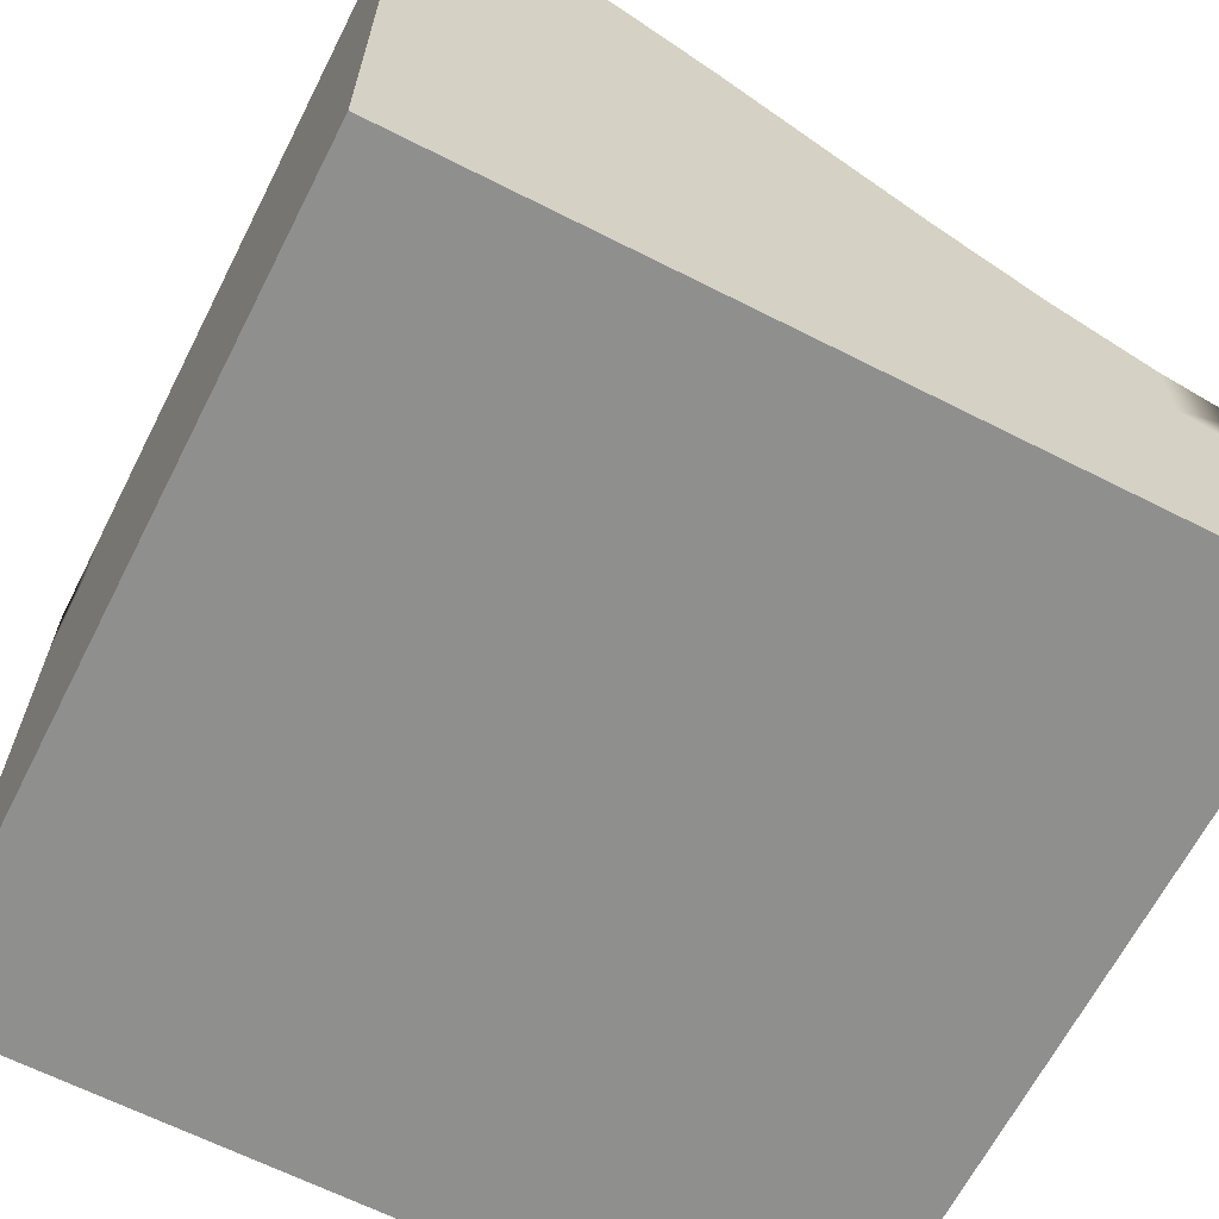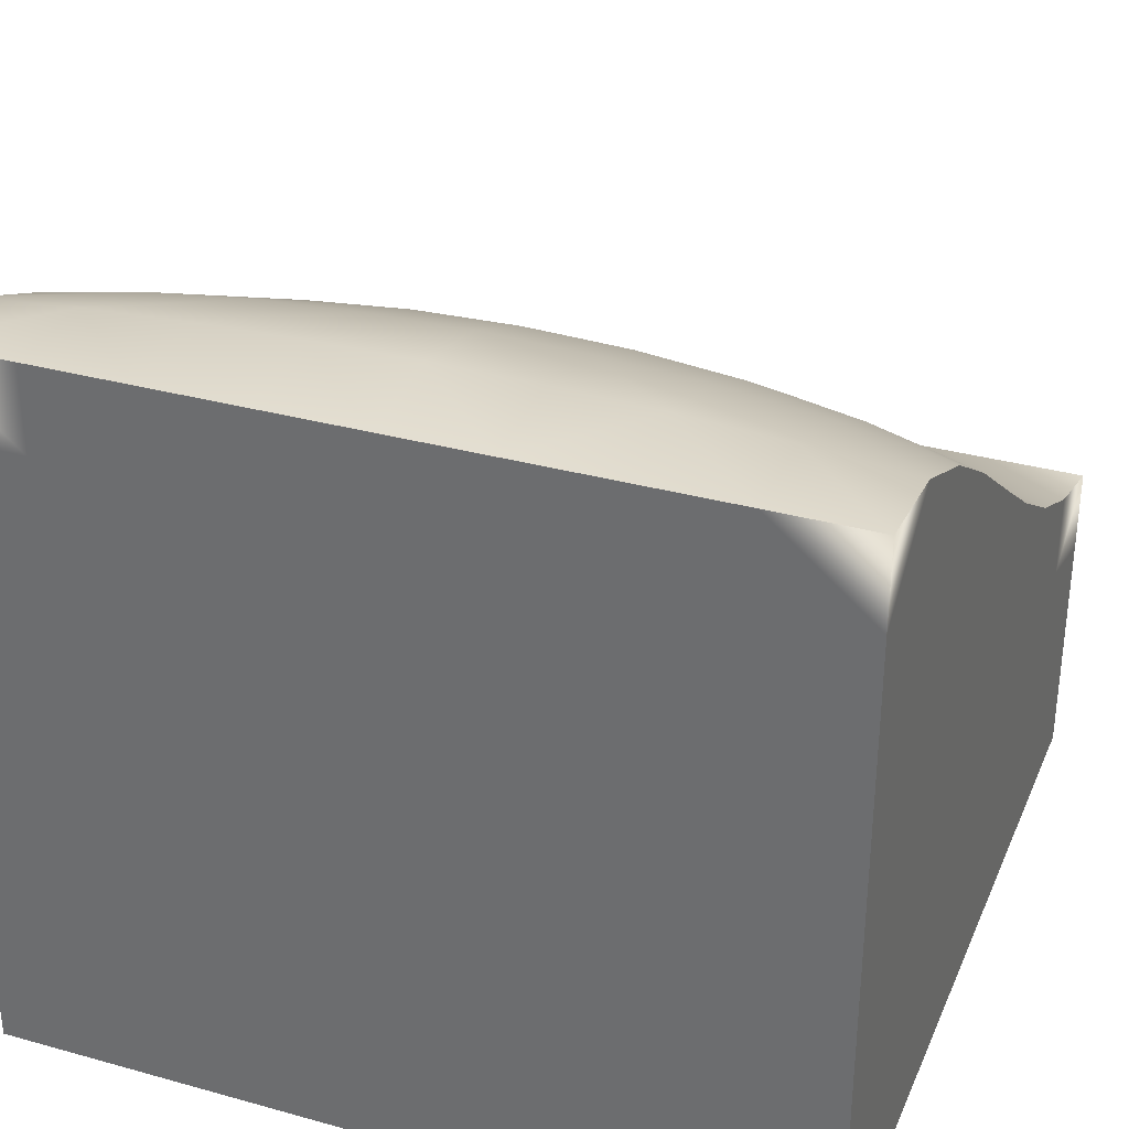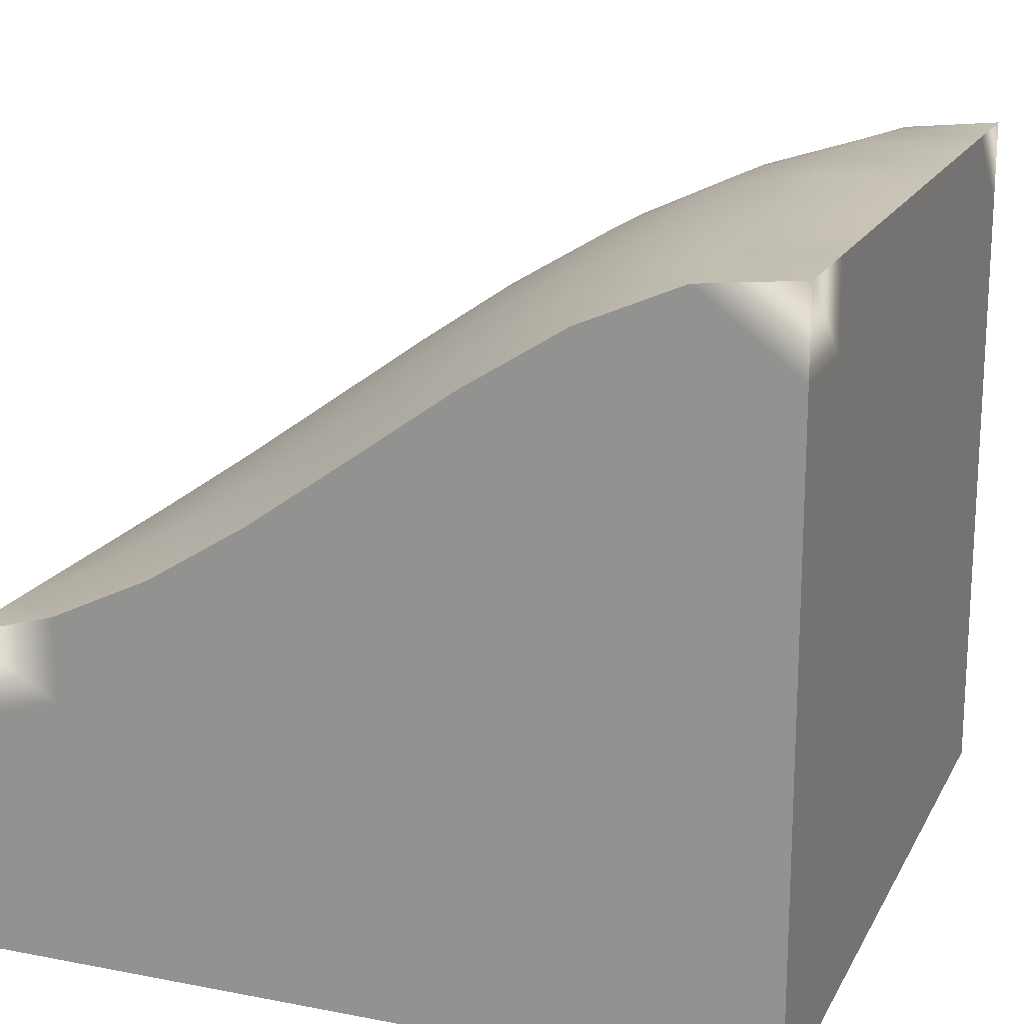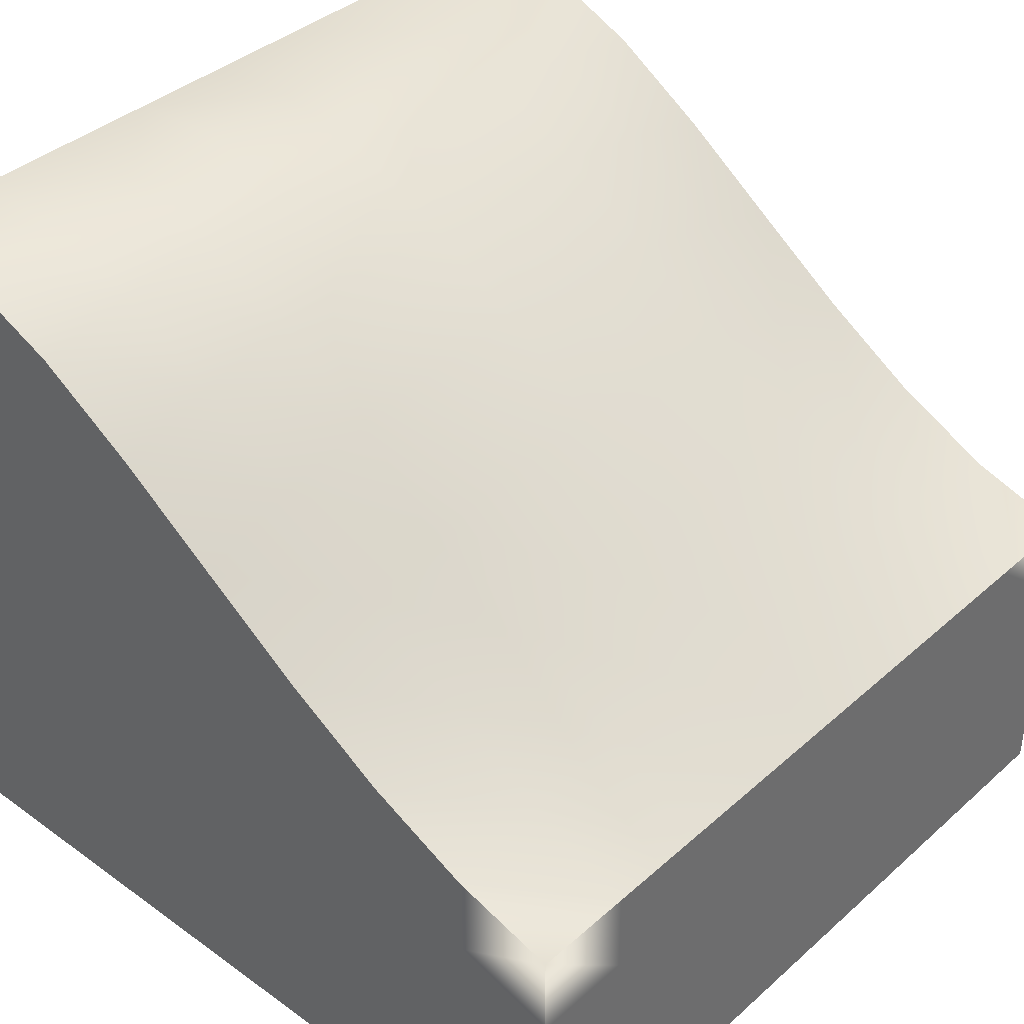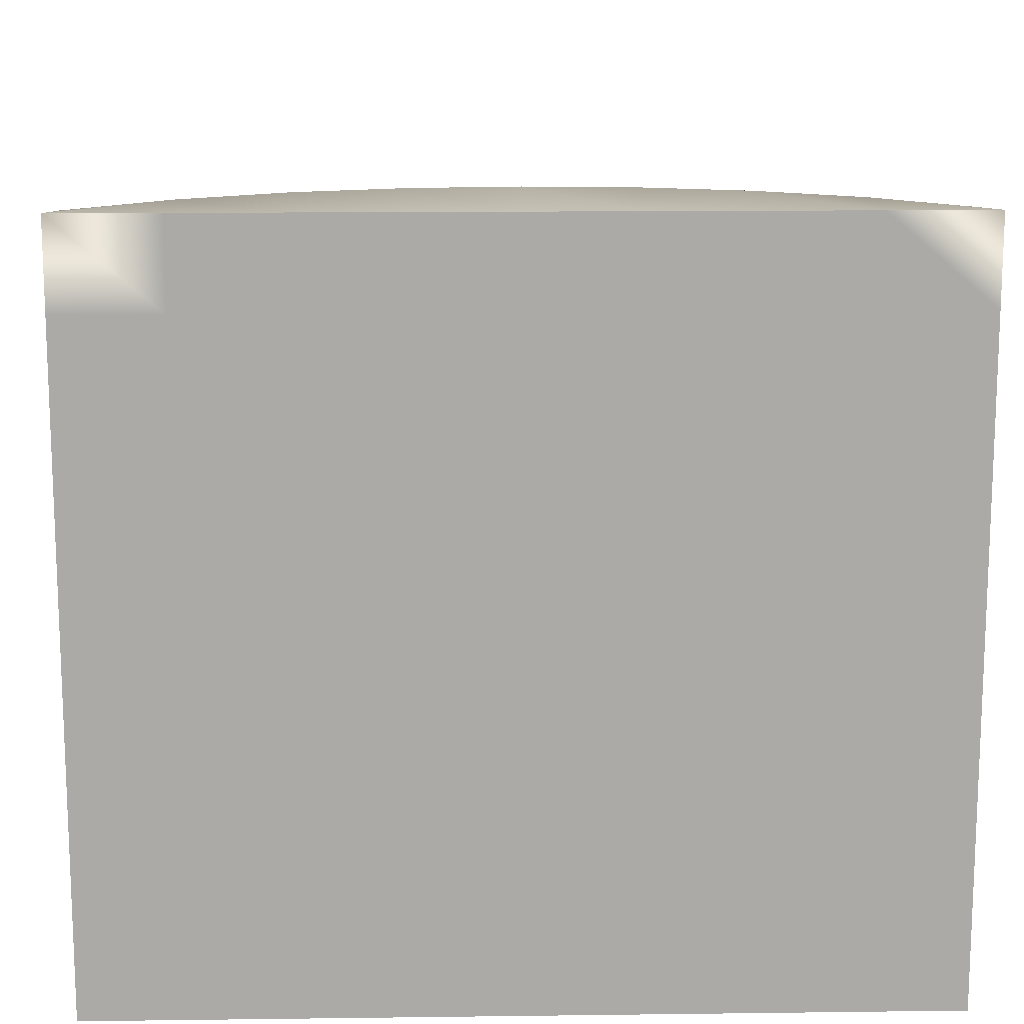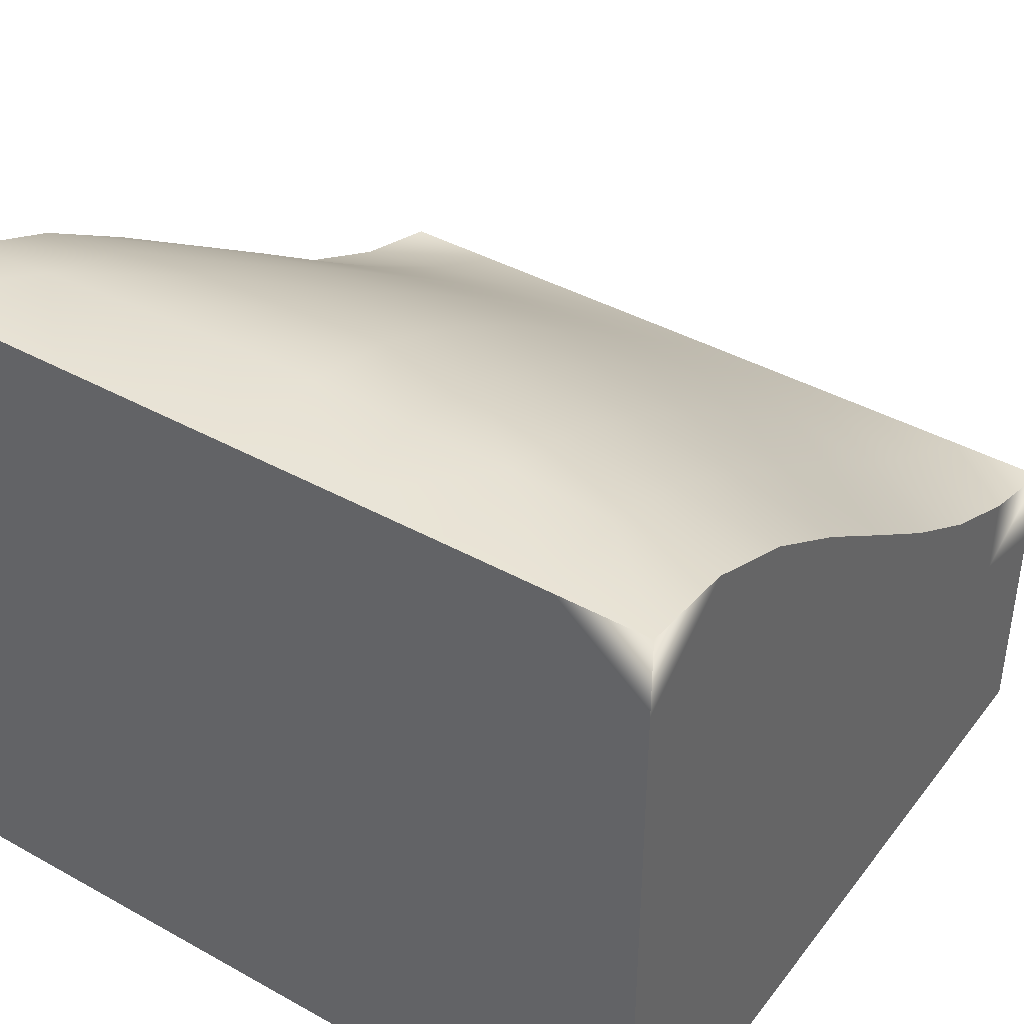
<metadata>
{"format":"obj","ext":"obj","renderer":"f3d","projection":"perspective","resolution":1024,"background":"white","views":[{"elev":-65.1,"azim":-27.0,"up":"+Y"},{"elev":32.8,"azim":-69.0,"up":"+Y"},{"elev":18.0,"azim":-159.5,"up":"+Y"},{"elev":38.6,"azim":42.1,"up":"+Y"},{"elev":14.1,"azim":-91.6,"up":"+Y"},{"elev":41.2,"azim":-56.0,"up":"+Y"}]}
</metadata>
<code>
g default
v -200 -161.4 200
v 200 -161.4 200
v -200 157.7 200
v 200 -42.36 200
v -200 157.7 -200
v 200 -42.36 -200
v -200 -161.4 -200
v 200 -161.4 -200
v 150 -27.71 -200
v 100 -3.726 -200
v 50 27.52 -200
v 0 63.04 -200
v -50 99 -200
v -100 130.7 -200
v -150 152.4 -200
v 200 -42.36 150
v 200 -42.36 100
v 200 -42.36 50
v 200 -42.36 0
v 200 -42.36 -50
v 200 -42.36 -100
v 200 -42.36 -150
v -200 157.7 -150
v -200 157.7 -100
v -200 157.7 -50
v -200 157.7 0
v -200 157.7 50
v -200 157.7 100
v -200 157.7 150
v 150 -27.71 200
v 100 -3.726 200
v 50 27.52 200
v 0 63.04 200
v -50 99 200
v -100 130.7 200
v -150 152.4 200
v -200 157.7 -200
v -200 157.7 -150
v -150 152.4 -200
v 200 -42.36 150
v 150 -27.71 200
v 200 -42.36 200
v -150 152.4 200
v -200 157.7 150
v -200 157.7 200
v -100 130.7 200
v -50 99 200
v 0 63.04 200
v 50 27.52 200
v 100 -3.726 200
v 200 -42.36 100
v -200 157.7 100
v 200 -42.36 50
v -200 157.7 50
v 200 -42.36 0
v -200 157.7 0
v 200 -42.36 -50
v -200 157.7 -50
v 200 -42.36 -100
v -200 157.7 -100
v 200 -42.36 -150
v 150 -27.71 -200
v 200 -42.36 -200
v 100 -3.726 -200
v 50 27.52 -200
v 0 63.04 -200
v -50 99 -200
v -100 130.7 -200
v 200 -161.4 -200
v -200 -161.4 -200
v -200 -161.4 200
v 200 -161.4 200
g polySurface6 polySurface5
f 1 2 3
f 3 2 36
f 36 2 35
f 35 2 34
f 34 2 33
f 33 2 32
f 32 2 31
f 31 2 30
f 2 4 30
f 6 7 9
f 9 7 10
f 10 7 11
f 11 7 12
f 5 15 7
f 15 14 7
f 14 13 7
f 13 12 7
f 7 6 8
f 70 69 71
f 71 69 72
f 2 8 4
f 4 8 16
f 16 8 17
f 17 8 18
f 18 8 19
f 19 8 20
f 20 8 21
f 21 8 22
f 8 6 22
f 7 1 5
f 5 1 23
f 23 1 24
f 24 1 25
f 25 1 26
f 26 1 27
f 27 1 28
f 28 1 29
f 1 3 29
f 37 5 38
f 5 23 38
f 39 15 37
f 15 5 37
f 30 4 41
f 41 4 42
f 4 16 42
f 42 16 40
f 44 29 45
f 29 3 45
f 45 3 43
f 3 36 43
f 43 36 46
f 36 35 46
f 46 35 47
f 35 34 47
f 47 34 48
f 34 33 48
f 48 33 49
f 33 32 49
f 49 32 50
f 32 31 50
f 31 30 50
f 50 30 41
f 16 17 40
f 40 17 51
f 52 28 44
f 28 29 44
f 17 18 51
f 51 18 53
f 54 27 52
f 27 28 52
f 18 19 53
f 53 19 55
f 56 26 54
f 26 27 54
f 19 20 55
f 55 20 57
f 58 25 56
f 25 26 56
f 20 21 57
f 57 21 59
f 60 24 58
f 24 25 58
f 21 22 59
f 59 22 61
f 38 23 60
f 23 24 60
f 22 6 61
f 61 6 63
f 6 9 63
f 63 9 62
f 9 10 62
f 62 10 64
f 64 10 65
f 10 11 65
f 65 11 66
f 11 12 66
f 66 12 67
f 12 13 67
f 67 13 68
f 13 14 68
f 68 14 39
f 14 15 39
f 70 7 69
f 7 8 69
f 71 1 70
f 1 7 70
f 69 8 72
f 8 2 72
f 72 2 71
f 2 1 71
g default
v -200 200.1 -200
v -200 200.1 -150
v -150 194.8 -200
v 200 0.03678 150
v 150 14.68 200
v 200 0.03678 200
v -150 194.8 200
v -200 200.1 150
v -200 200.1 200
v -100 173.1 200
v -50 141.4 200
v 0 105.4 200
v 50 69.91 200
v 100 38.67 200
v 200 0.03678 100
v -200 200.1 100
v 200 0.03678 50
v -200 200.1 50
v 200 0.03678 0
v -200 200.1 -0
v 200 0.03678 -50
v -200 200.1 -50
v 200 0.03678 -100
v -200 200.1 -100
v 200 0.03678 -150
v 150 14.68 -200
v 200 0.03678 -200
v 100 38.67 -200
v 50 69.91 -200
v -0 105.4 -200
v -50 141.4 -200
v -100 173.1 -200
v -200 157.7 -200
v -200 157.7 -150
v -150 152.4 -200
v 150 -27.71 200
v 200 -42.36 200
v 200 -42.36 150
v -200 157.7 150
v -200 157.7 200
v -150 152.4 200
v -100 130.7 200
v -50 99 200
v 0 63.04 200
v 50 27.52 200
v 100 -3.726 200
v 200 -42.36 100
v -200 157.7 100
v 200 -42.36 50
v -200 157.7 50
v 200 -42.36 -0
v -200 157.7 0
v 200 -42.36 -50
v -200 157.7 -50
v 200 -42.36 -100
v -200 157.7 -100
v 200 -42.36 -150
v 200 -42.36 -200
v 150 -27.71 -200
v 100 -3.726 -200
v 50 27.52 -200
v -0 63.04 -200
v -50 99 -200
v -100 130.7 -200
g polySurface5 polySurface7
f 105 106 73
f 73 106 74
f 107 105 75
f 75 105 73
f 109 78 108
f 108 78 77
f 109 110 78
f 78 110 76
f 111 112 80
f 80 112 81
f 113 79 112
f 112 79 81
f 114 82 113
f 113 82 79
f 115 83 114
f 114 83 82
f 116 84 115
f 115 84 83
f 117 85 116
f 116 85 84
f 118 86 117
f 117 86 85
f 108 77 118
f 118 77 86
f 110 119 76
f 76 119 87
f 120 111 88
f 88 111 80
f 119 121 87
f 87 121 89
f 122 120 90
f 90 120 88
f 121 123 89
f 89 123 91
f 124 122 92
f 92 122 90
f 123 125 91
f 91 125 93
f 126 124 94
f 94 124 92
f 125 127 93
f 93 127 95
f 128 126 96
f 96 126 94
f 127 129 95
f 95 129 97
f 106 128 74
f 74 128 96
f 129 130 97
f 97 130 99
f 130 131 99
f 99 131 98
f 131 132 98
f 98 132 100
f 132 133 100
f 100 133 101
f 133 134 101
f 101 134 102
f 134 135 102
f 102 135 103
f 135 136 103
f 103 136 104
f 136 107 104
f 104 107 75
g default
v -150 199.4 -150
v 150 23.97 150
v -150 199.4 150
v -100 182.4 150
v -50 154.9 150
v -0 121.7 150
v 50 86.8 150
v 100 53.42 150
v 150 29.94 100
v -150 202.4 100
v -100 188.5 100
v -50 163.6 100
v 0 132.2 100
v 50 97.67 100
v 100 62.91 100
v 150 33.26 50
v -150 204 50
v -100 191.8 50
v -50 168.5 50
v -0 138 50
v 50 103.7 50
v 100 68.19 50
v 150 34.33 -0
v -150 204.5 -0
v -100 192.9 -0
v -50 170 -0
v 0 139.9 0
v 50 105.6 -0
v 100 69.87 0
v 150 33.26 -50
v -150 204 -50
v -100 191.8 -50
v -50 168.5 -50
v -0 138 -50
v 50 103.7 -50
v 100 68.19 -50
v 150 29.94 -100
v -150 202.4 -100
v -100 188.5 -100
v -50 163.6 -100
v -0 132.2 -100
v 50 97.67 -100
v 100 62.91 -100
v 150 23.97 -150
v -100 182.4 -150
v -50 154.9 -150
v 0 121.7 -150
v 50 86.8 -150
v 100 53.42 -150
v -200 200.1 -200
v -200 200.1 -150
v -150 194.8 -200
v 150 14.68 200
v 200 0.03678 200
v 200 0.03678 150
v -200 200.1 200
v -150 194.8 200
v -200 200.1 150
v -100 173.1 200
v -50 141.4 200
v -0 105.4 200
v 50 69.91 200
v 100 38.67 200
v 200 0.03678 100
v -200 200.1 100
v 200 0.03678 50
v -200 200.1 50
v 200 0.03678 -0
v -200 200.1 -0
v 200 0.03678 -50
v -200 200.1 -50
v 200 0.03678 -100
v -200 200.1 -100
v 200 0.03678 -150
v 200 0.03678 -200
v 150 14.68 -200
v 100 38.67 -200
v 50 69.91 -200
v 0 105.4 -200
v -50 141.4 -200
v -100 173.1 -200
g polySurface5 polySurface8
f 187 137 186
f 186 137 188
f 138 189 191
f 191 189 190
f 193 139 192
f 192 139 194
f 195 140 193
f 193 140 139
f 196 141 195
f 195 141 140
f 197 142 196
f 196 142 141
f 198 143 197
f 197 143 142
f 199 144 198
f 198 144 143
f 189 138 199
f 199 138 144
f 145 138 200
f 200 138 191
f 139 146 194
f 194 146 201
f 140 147 139
f 139 147 146
f 141 148 140
f 140 148 147
f 142 149 141
f 141 149 148
f 143 150 142
f 142 150 149
f 144 151 143
f 143 151 150
f 138 145 144
f 144 145 151
f 152 145 202
f 202 145 200
f 153 203 146
f 146 203 201
f 147 154 146
f 146 154 153
f 148 155 147
f 147 155 154
f 149 156 148
f 148 156 155
f 150 157 149
f 149 157 156
f 151 158 150
f 150 158 157
f 145 152 151
f 151 152 158
f 159 152 204
f 204 152 202
f 153 160 203
f 203 160 205
f 154 161 153
f 153 161 160
f 155 162 154
f 154 162 161
f 156 163 155
f 155 163 162
f 157 164 156
f 156 164 163
f 158 165 157
f 157 165 164
f 152 159 158
f 158 159 165
f 206 166 204
f 204 166 159
f 160 167 205
f 205 167 207
f 168 167 161
f 161 167 160
f 169 168 162
f 162 168 161
f 170 169 163
f 163 169 162
f 171 170 164
f 164 170 163
f 172 171 165
f 165 171 164
f 166 172 159
f 159 172 165
f 208 173 206
f 206 173 166
f 167 174 207
f 207 174 209
f 175 174 168
f 168 174 167
f 176 175 169
f 169 175 168
f 177 176 170
f 170 176 169
f 178 177 171
f 171 177 170
f 179 178 172
f 172 178 171
f 173 179 166
f 166 179 172
f 210 180 208
f 208 180 173
f 174 137 209
f 209 137 187
f 181 137 175
f 175 137 174
f 182 181 176
f 176 181 175
f 183 182 177
f 177 182 176
f 184 183 178
f 178 183 177
f 185 184 179
f 179 184 178
f 180 185 173
f 173 185 179
f 180 210 212
f 212 210 211
f 185 180 213
f 213 180 212
f 184 185 214
f 214 185 213
f 183 184 215
f 215 184 214
f 182 183 216
f 216 183 215
f 181 182 217
f 217 182 216
f 137 181 188
f 188 181 217

</code>
